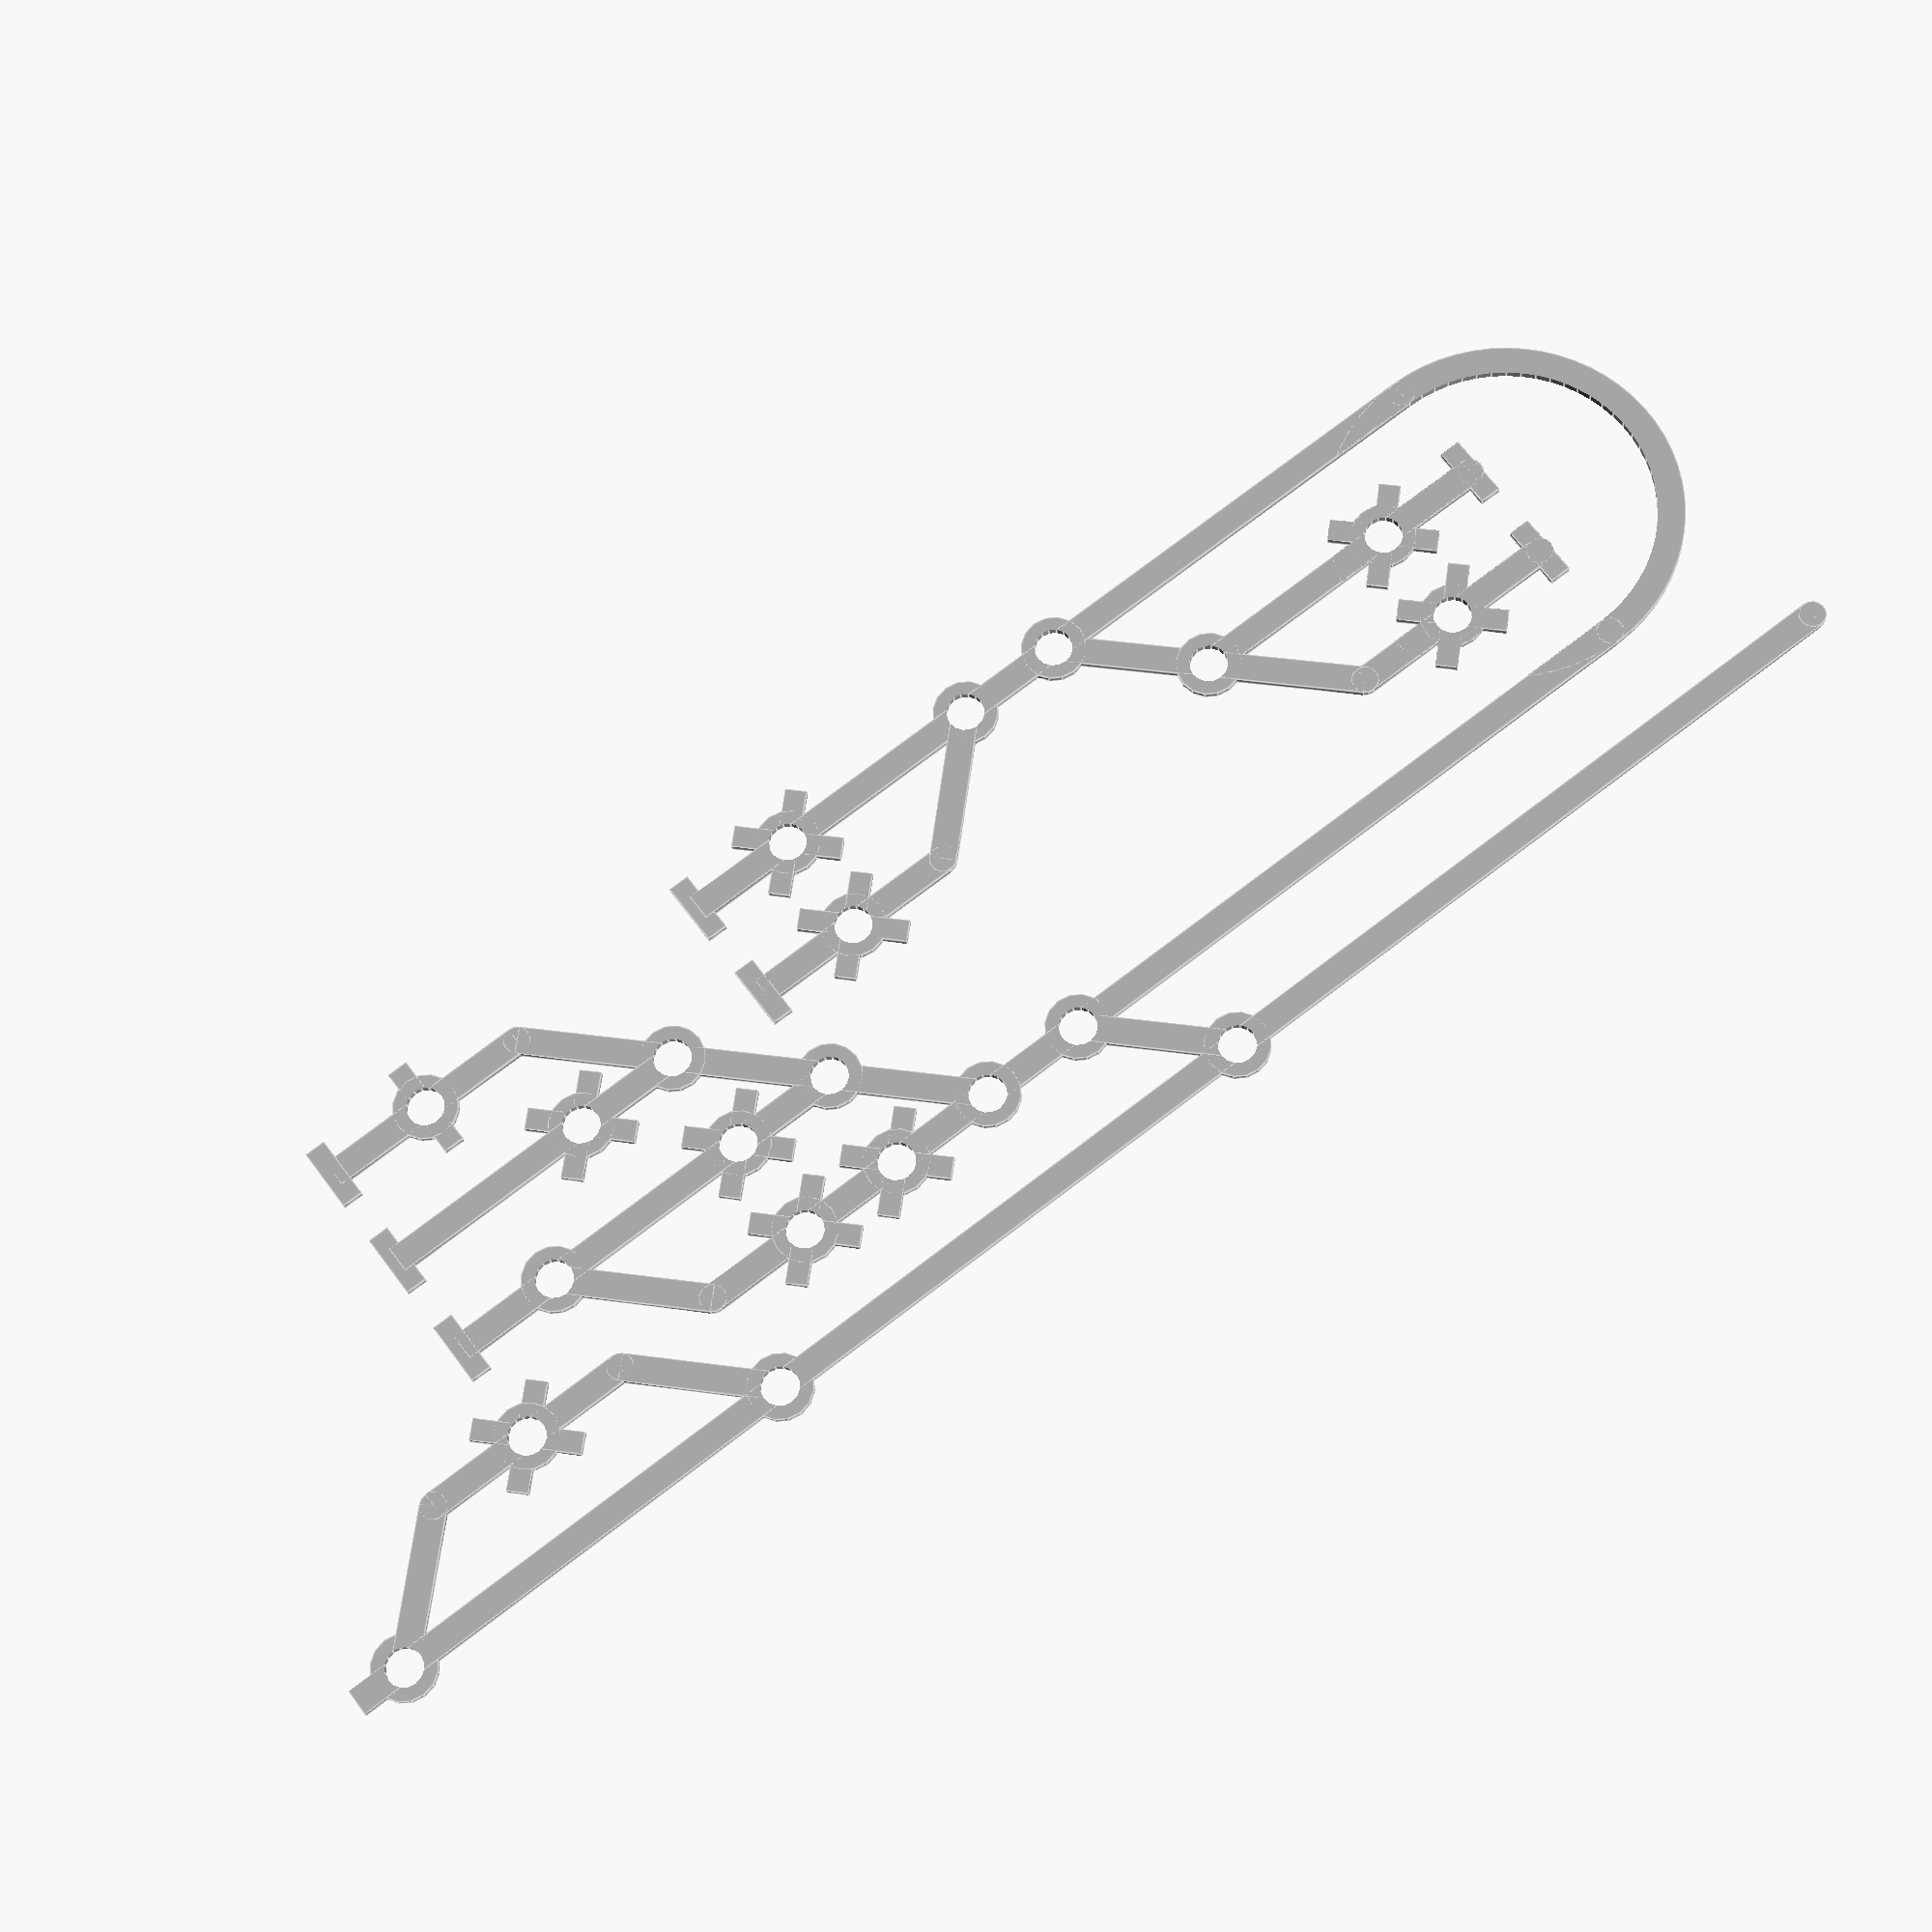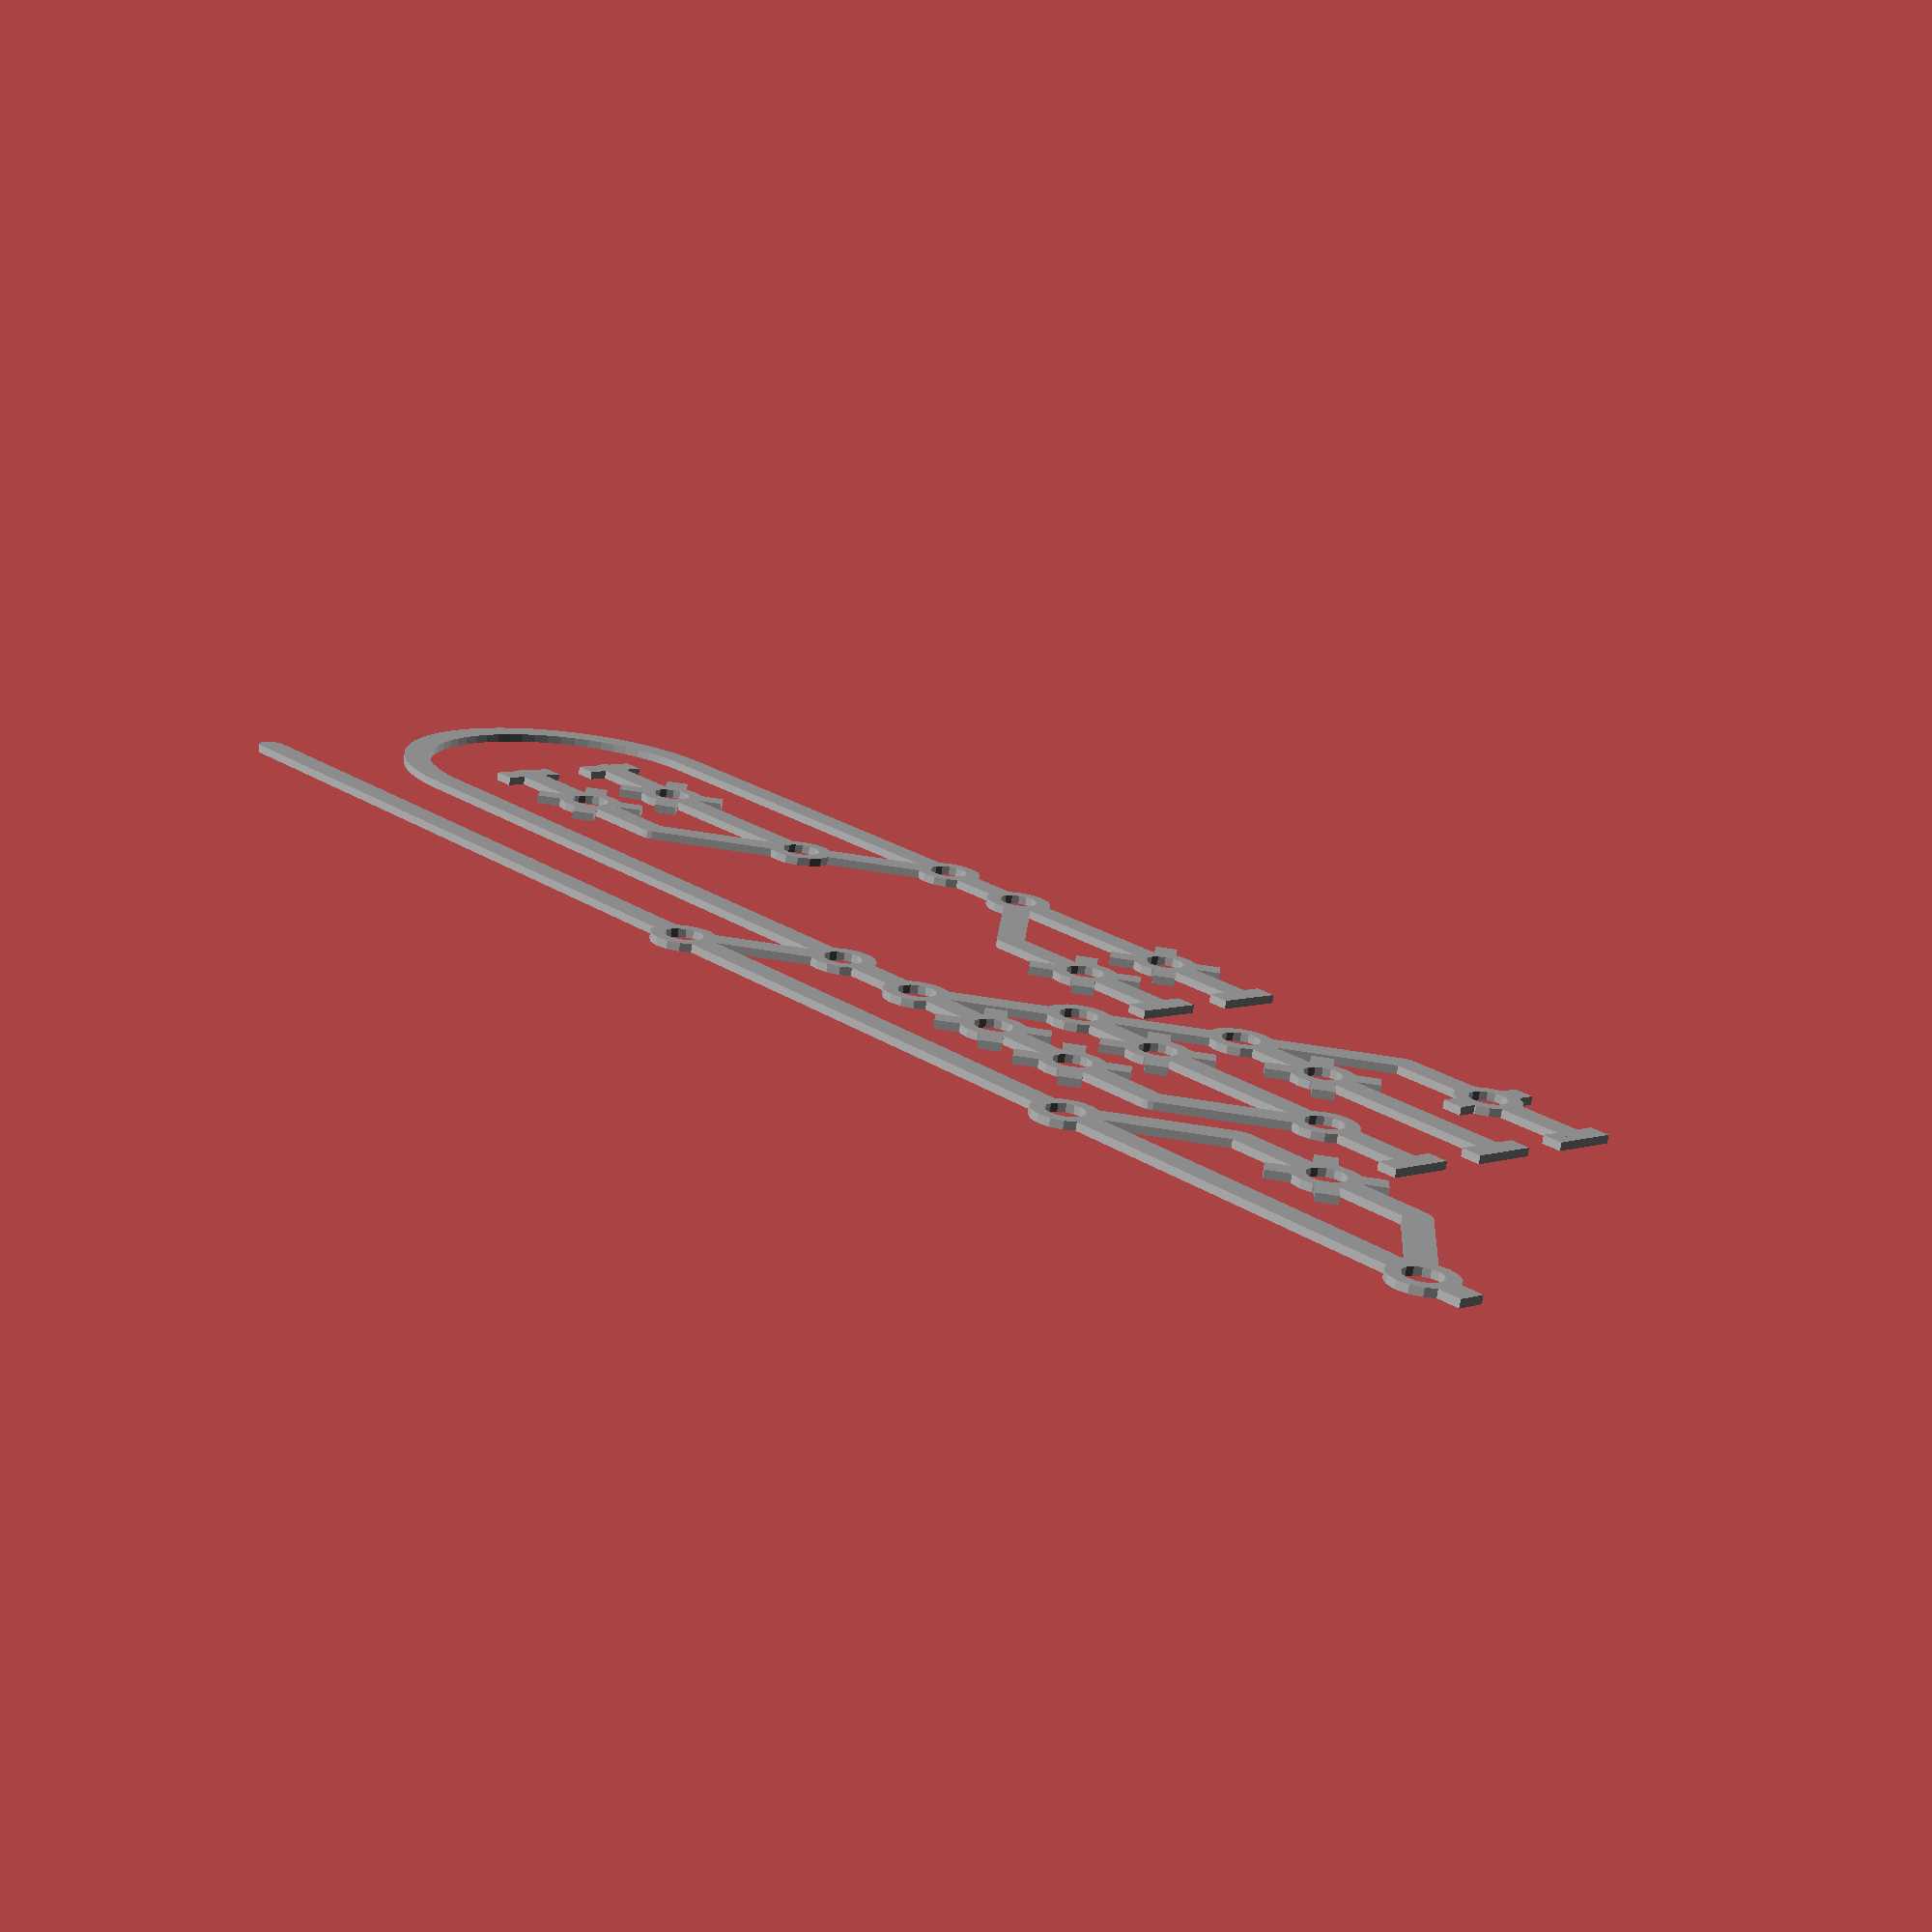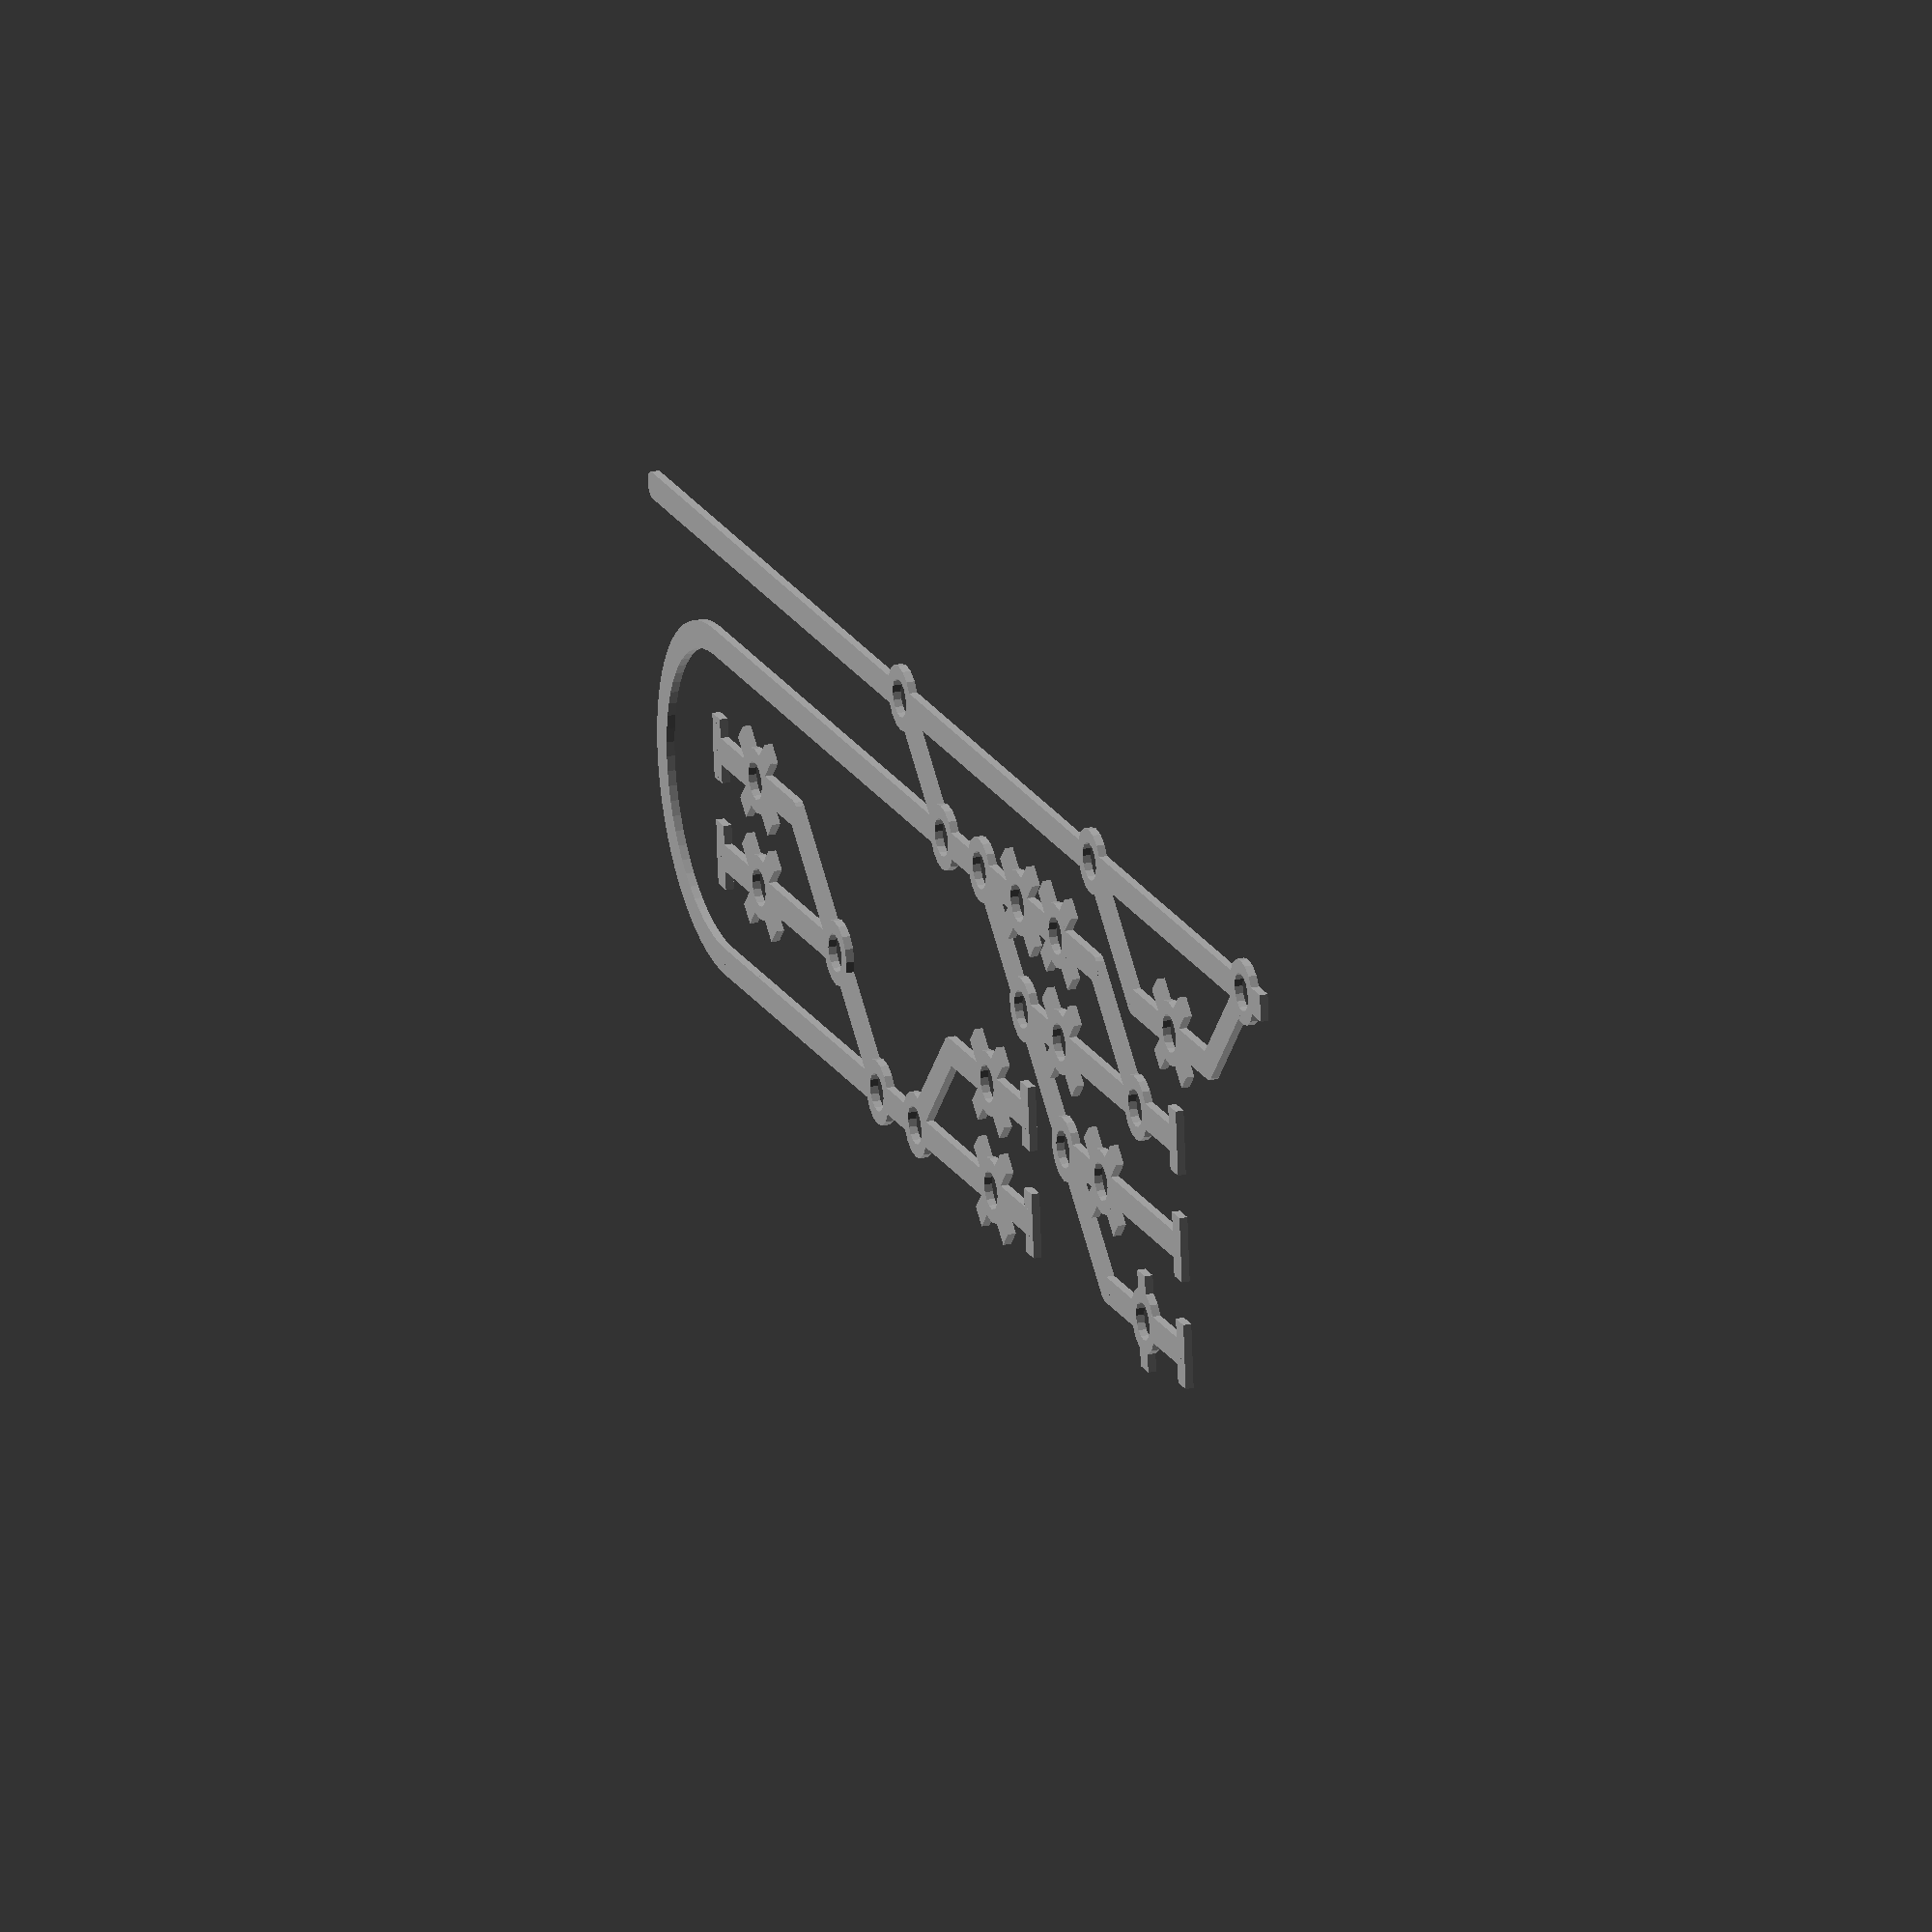
<openscad>
t = 3;
w = 360;
h = 150;

grid_x = 20;
grid_y = 20;

n_x = 16;
n_y = 5;

grid_w = (n_x - 1) * grid_x;
grid_h = (n_y - 1) * grid_y;

grid_orig_x = (w - grid_w) / 2;
grid_orig_y = 20; //(h - grid_h) / 2;

hole_d = 7;

n_bolts = 4;
bolt_d = 5.5;
bolt_grid = 100;
bolt_grid_w = (n_bolts - 1) * bolt_grid;
bolt_grid_orig_x = (w - bolt_grid_w) / 2;
bolt_grid_orig_y = 135;

module panel() {
  difference() {
    cube([w, h, t]);
    for (i = [0 : n_x - 1])
      for (j = [0 : n_y - 1])
        translate([grid_orig_x + i * grid_x, grid_orig_y + j * grid_y, -1])
          cylinder(h=t+2, d=hole_d, $fn=16);
    for (i = [0 : n_bolts - 1])
        translate([bolt_grid_orig_x + i * bolt_grid, bolt_grid_orig_y, -1])
          cylinder(h=t+2, d=bolt_d, $fn=16);    
  } 
}

//difference() {
//panel();
//translate([w/2, 0, 0])
//cube([w/2, h, t]);
//}

// Switch positions and types.
// Types:
// 0: normal turnout
// 1: decoupler
// 2: isolated section
// 3: end of track (no switch)
switches = [
  [6, 0, 0],
  [7, 1, 0],
  [8, 1, 0],
  [9, 1, 1],
  [10, 1, 1],
  [9, 2, 0],
  [10, 2, 1],
  [12, 2, 0],
  [10, 3, 0],
  [11, 3, 1],
  [12, 4, 2],
  [11, 0, 0],
  [13, 1, 1],
  [13, 2, 3],
  [13, 3, 3],
  [13, 4, 3],
  [15, 0, 0],
  [2, 2, 1],
  [2, 3, 1],
  [1, 2, 3],
  [1, 3, 3],
  [4, 3, 0],
  [5, 4, 0],
  [6, 4, 0],
  [8, 3, 1],
  [8, 4, 1],
  [9, 3, 3],
  [9, 4, 3]
];

// Horizontal straight track positions, third element is length
h_tracks = [
  [-0.5, 0, 16],
  [1, 1, 10],
  [9, 2, 4],
  [10, 3, 3],
  [11, 4, 2],
  [1, 4, 8],
  [1, 3, 3],
  [1, 2, 2],
  [7, 3, 2],
  [12, 1, 2],
];

// Diagonal track positions, third element indicates up or down
diag_tracks = [
  [6, 0, true],
  [8, 1, true],
  [9, 2, true],
  [10, 3, true],
  [11, 1, true],
  [11, 0, true],
  [14, 1, false],
  [3, 2, true],
  [4, 3, true],
  [6, 4, false]
];

// Semicircles, center position x and y, diameter, side
semicircles = [
  [1, 2.5, 3, 0]
];

diagram_t = 1.5;
switch_d = 12;
track_w = 5;
decoupler_w = 4; // decoupler symbol width
decoupler_l = 20; // decoupler symbol length
isolator_w = 4; // isolator symbol width
isolator_l = 18; // isolator symbol length
eot_w = 4; // end of track symbol width
eot_l = 12; // end of track symbol length

module diagram() {
  translate([grid_orig_x, grid_orig_y, t]) {
    difference() {
      union() {
        for (sw = switches)
          translate([sw[0]*grid_x, sw[1]*grid_y, 0])
            union() {
              if (sw[2] != 3)
                cylinder(h=diagram_t, d=switch_d, $fn=16);
              if (sw[2] == 1) {
                for (i = [-45, 45])
                  rotate([0, 0, i])
                    translate([-decoupler_l/2, -decoupler_w/2, 0])
                      cube([decoupler_l, decoupler_w, diagram_t]);  
              }
              if (sw[2] == 2) {
                translate([-isolator_w/2, -isolator_l/2, 0])
                  cube([isolator_w, isolator_l, diagram_t]);  
              }
              if (sw[2] == 3) {
                translate([-eot_w/2, -eot_l/2, 0])
                  cube([eot_w, eot_l, diagram_t]);  
              }
            }
        for (tr = h_tracks)
          translate([tr[0]*grid_x, tr[1]*grid_y, 0])
            union() {
              translate([0, -track_w/2, 0])
                cube([grid_x*tr[2], track_w, diagram_t]);
              cylinder(h=diagram_t, d=track_w, $fn=16);
            }
        for (tr = diag_tracks)
          translate([tr[0]*grid_x, tr[1]*grid_y, 0])
            union() {
              rotate([0, 0, tr[2] ? 45 : -45])
                translate([0, -track_w/2, 0])
                  cube([grid_x*sqrt(2), track_w, diagram_t]);
              cylinder(h=diagram_t, d=track_w, $fn=16);
            }
         for (sc = semicircles)
           translate([sc[0]*grid_x, sc[1]*grid_y, 0])
             difference() {
               cylinder(h=diagram_t, d=sc[2]*grid_x+track_w, $fn=64);
               translate([0, 0, -1])
                 cylinder(h=diagram_t+2, d=sc[2]*grid_x-track_w, $fn=64);
               translate([-(sc[2]*grid_x+track_w)*sc[3], -(sc[2]*grid_x+track_w)/2, -1])
               cube([sc[2]*grid_x+track_w, sc[2]*grid_x+track_w, diagram_t+2]);
             }
      }
      for (sw = switches)
        if (sw[2] != 3)
          translate([sw[0]*grid_x, sw[1]*grid_y, -1])
            cylinder(h=diagram_t+2, d=hole_d, $fn=16);
    }
  }
}

color("darkgray")
diagram();

</openscad>
<views>
elev=18.4 azim=36.8 roll=184.8 proj=p view=edges
elev=74.3 azim=48.5 roll=352.3 proj=p view=wireframe
elev=335.9 azim=185.8 roll=250.2 proj=o view=wireframe
</views>
